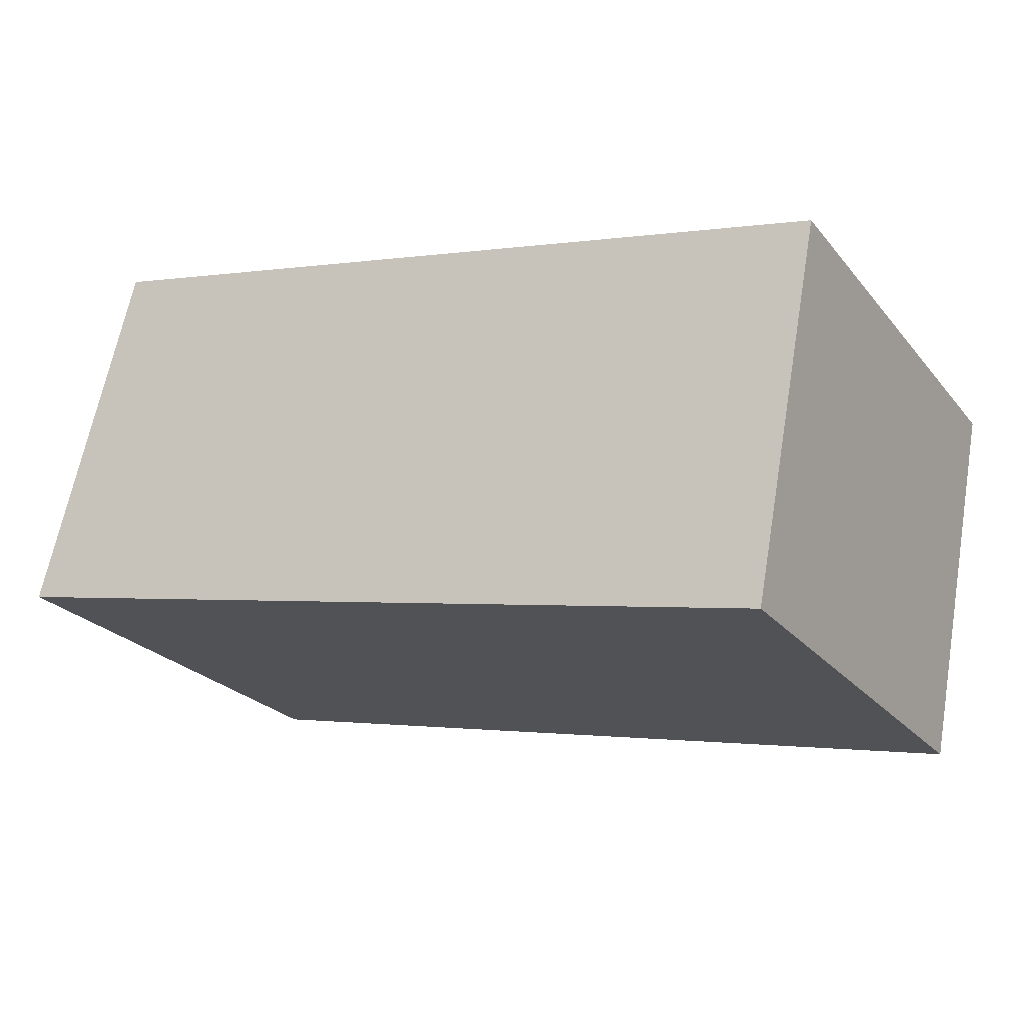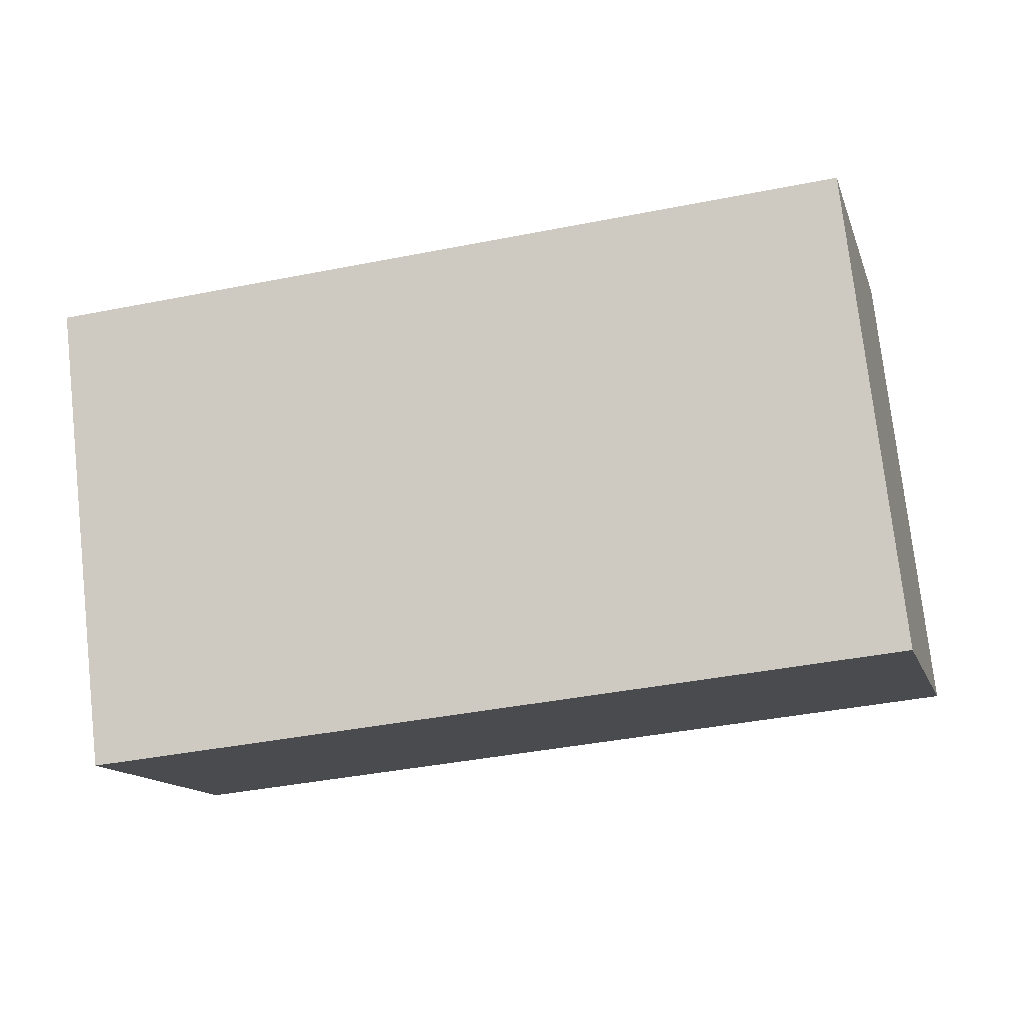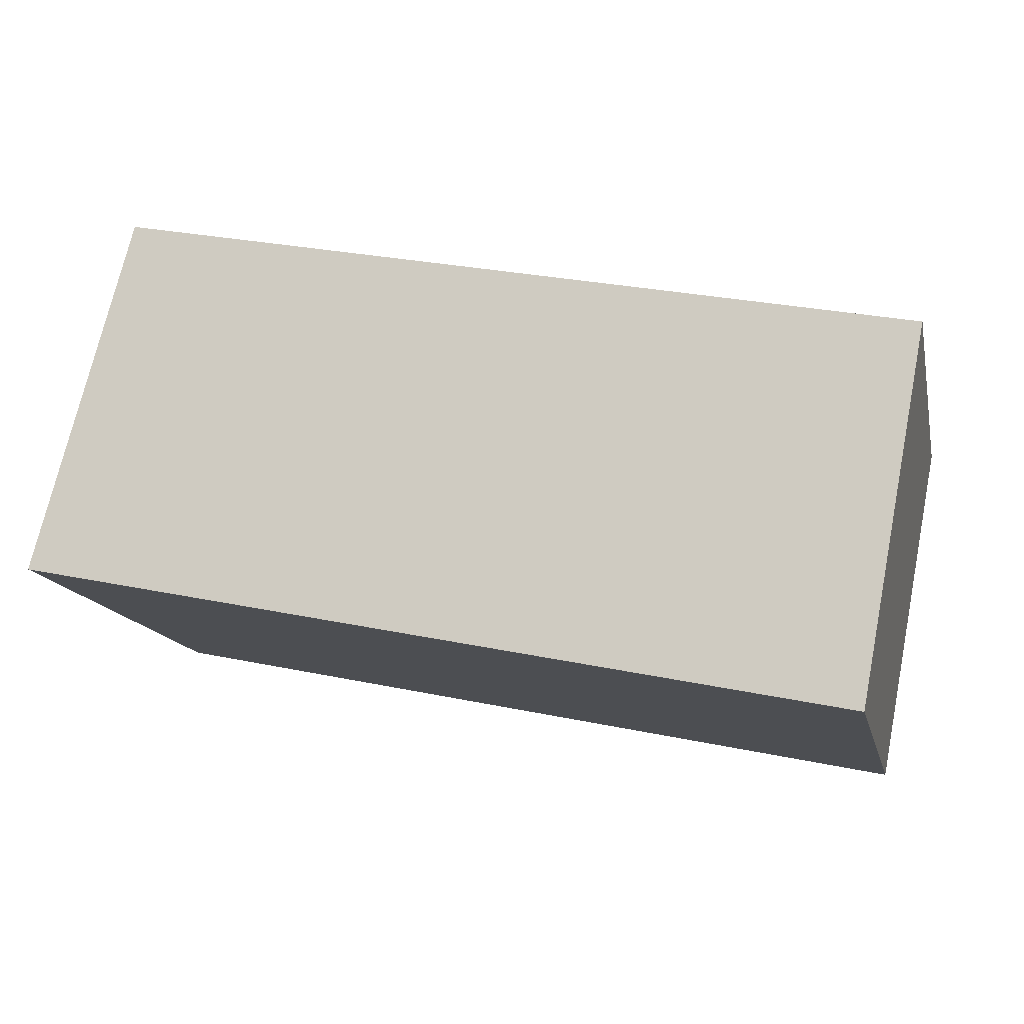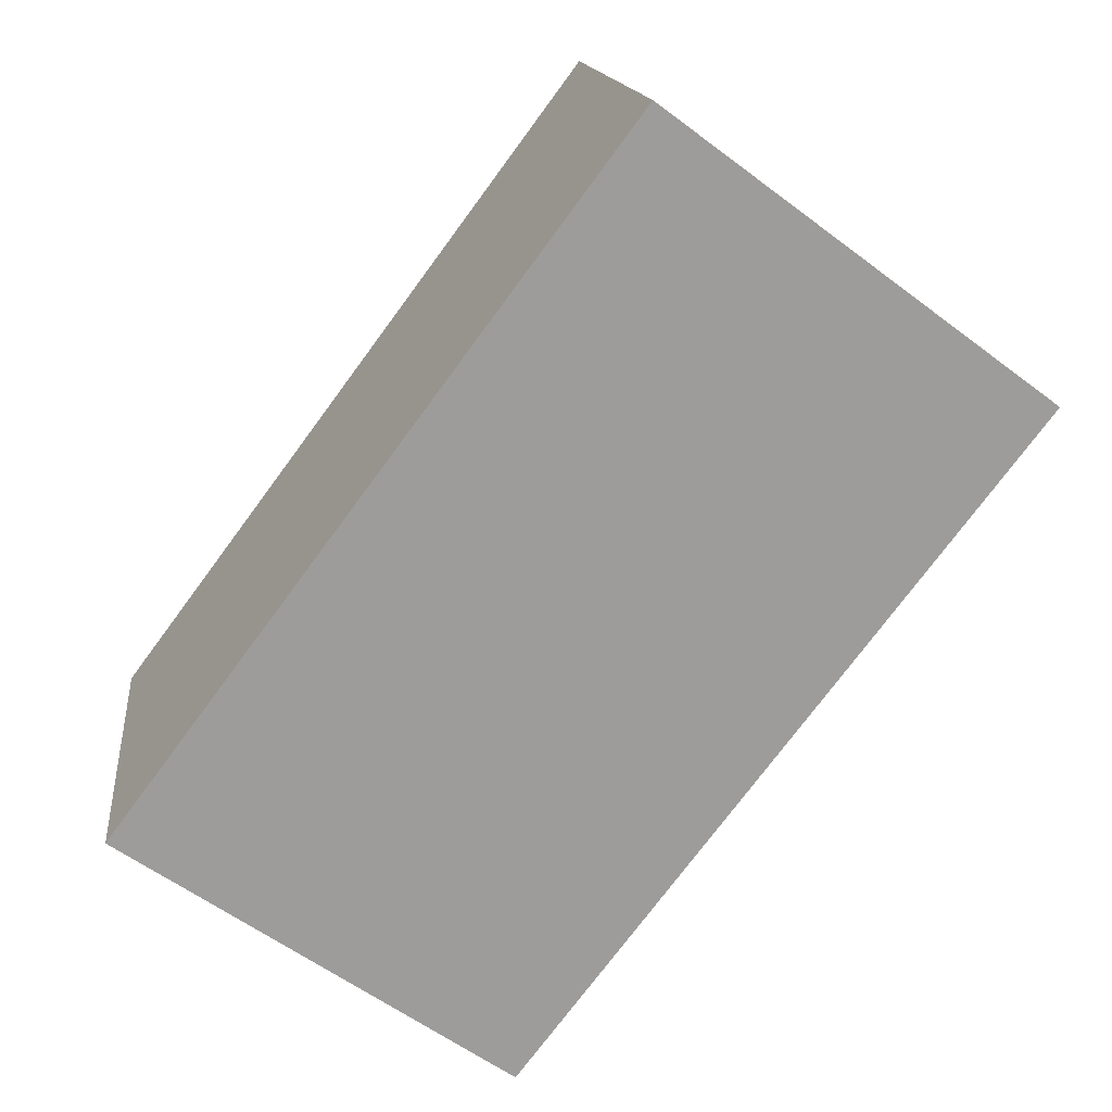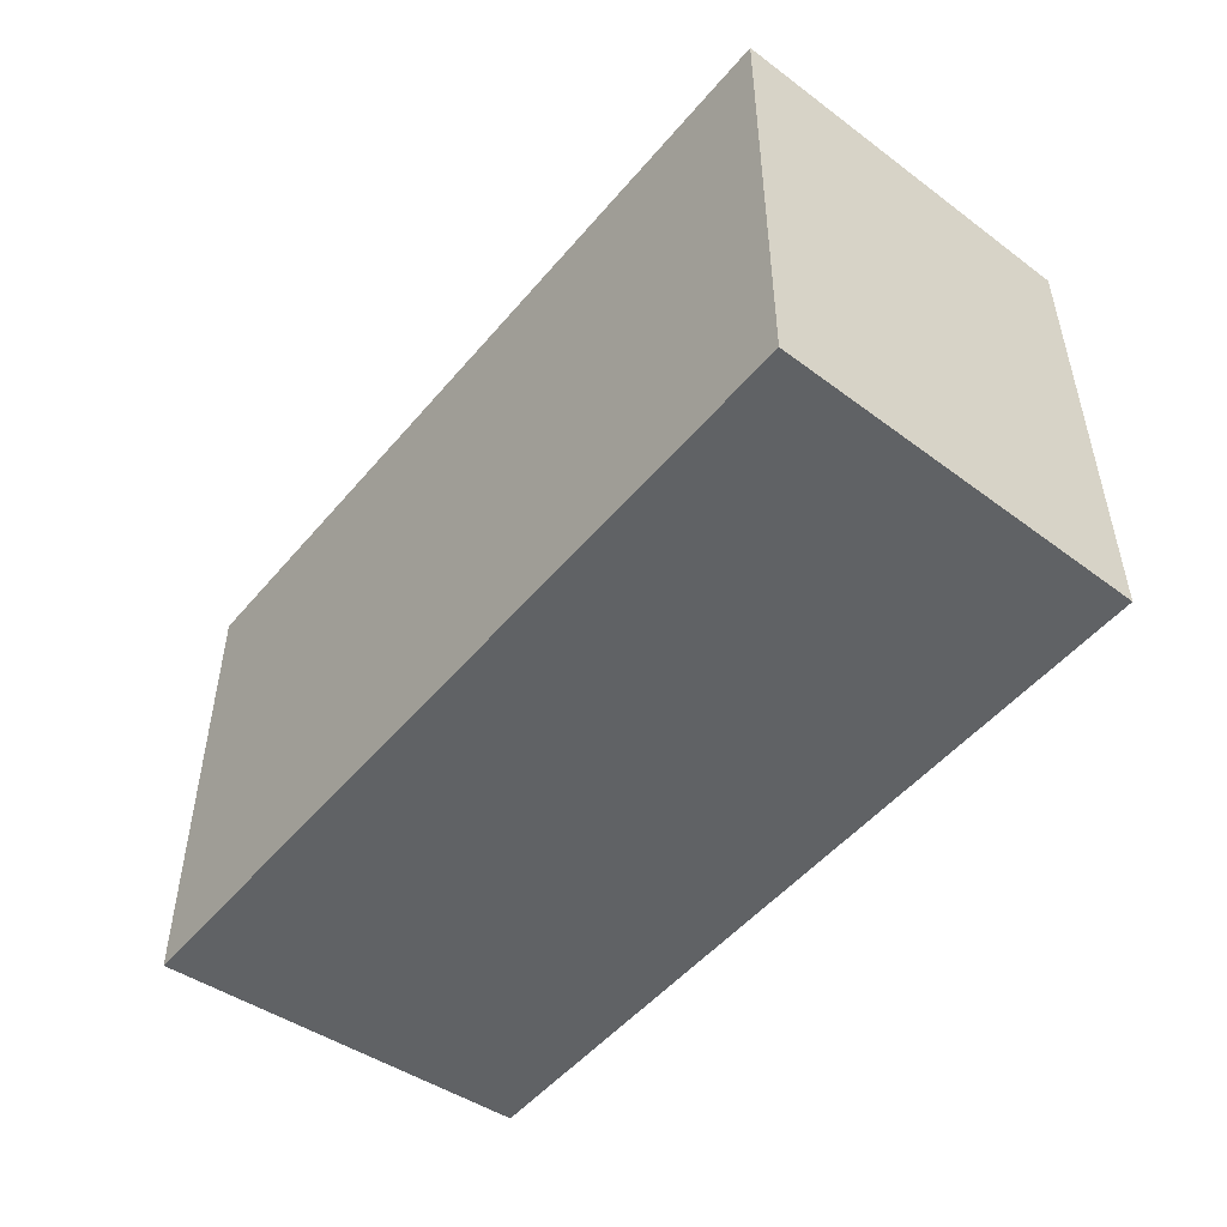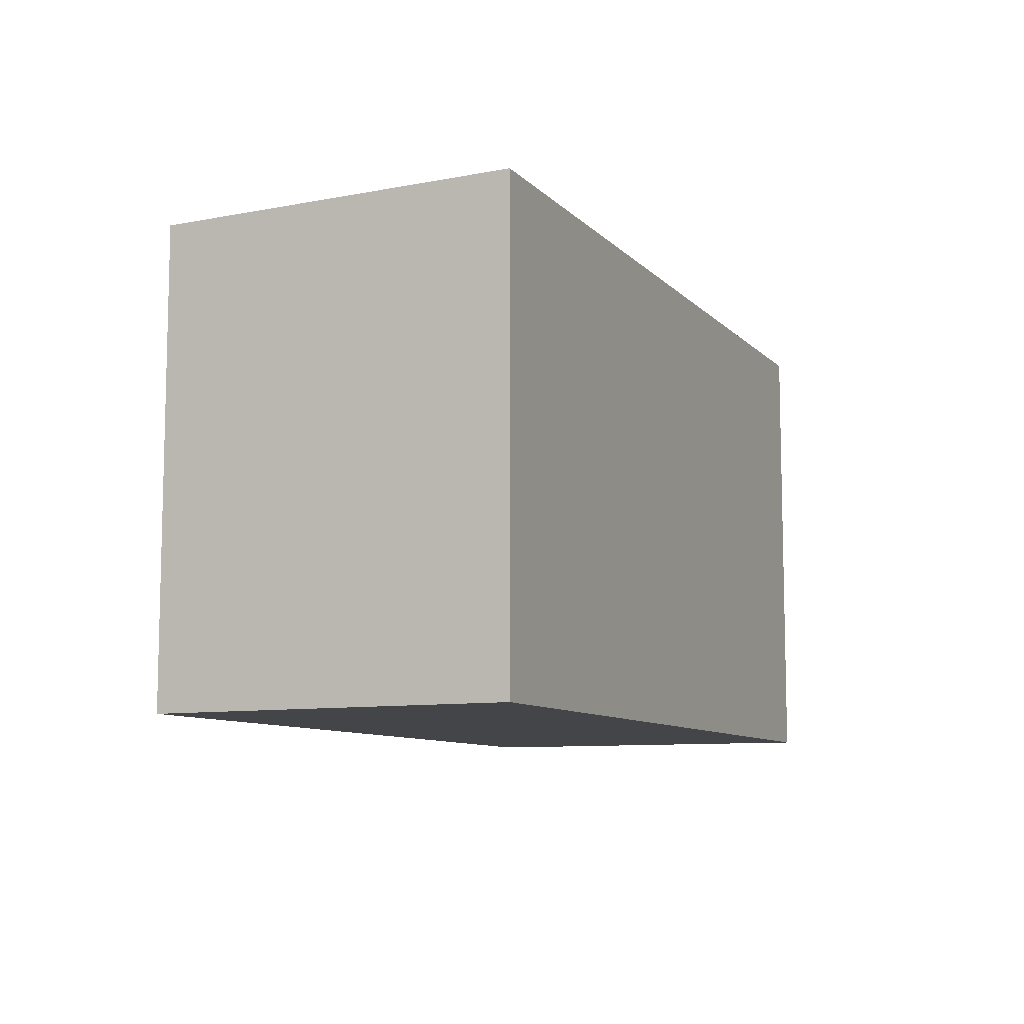
<metadata>
{"format":"obj","ext":"obj","renderer":"f3d","projection":"perspective","resolution":1024,"background":"white","views":[{"elev":-24.1,"azim":-150.7,"up":"+Z"},{"elev":76.3,"azim":-6.4,"up":"+Z"},{"elev":-14.3,"azim":-167.7,"up":"+Z"},{"elev":-60.3,"azim":52.6,"up":"+Z"},{"elev":-50.5,"azim":-140.2,"up":"+Y"},{"elev":-9.1,"azim":102.2,"up":"+Y"}]}
</metadata>
<code>
v  0 3.051 1.868e-16
v  5.729 3.051 -1.255
v  0.445 3.051 -2.354
v  5.107 3.051 1.056
v  5.729 7.685e-17 -1.255
v  0.445 1.441e-16 -2.354
v  0 0 0
v  5.107 -6.466e-17 1.056
g defaultobject
f 1 2 3
f 2 1 4
f 5 3 2
f 3 5 6
f 6 1 3
f 1 6 7
f 7 4 1
f 4 7 8
f 8 2 4
f 2 8 5
f 8 6 5
f 6 8 7

</code>
